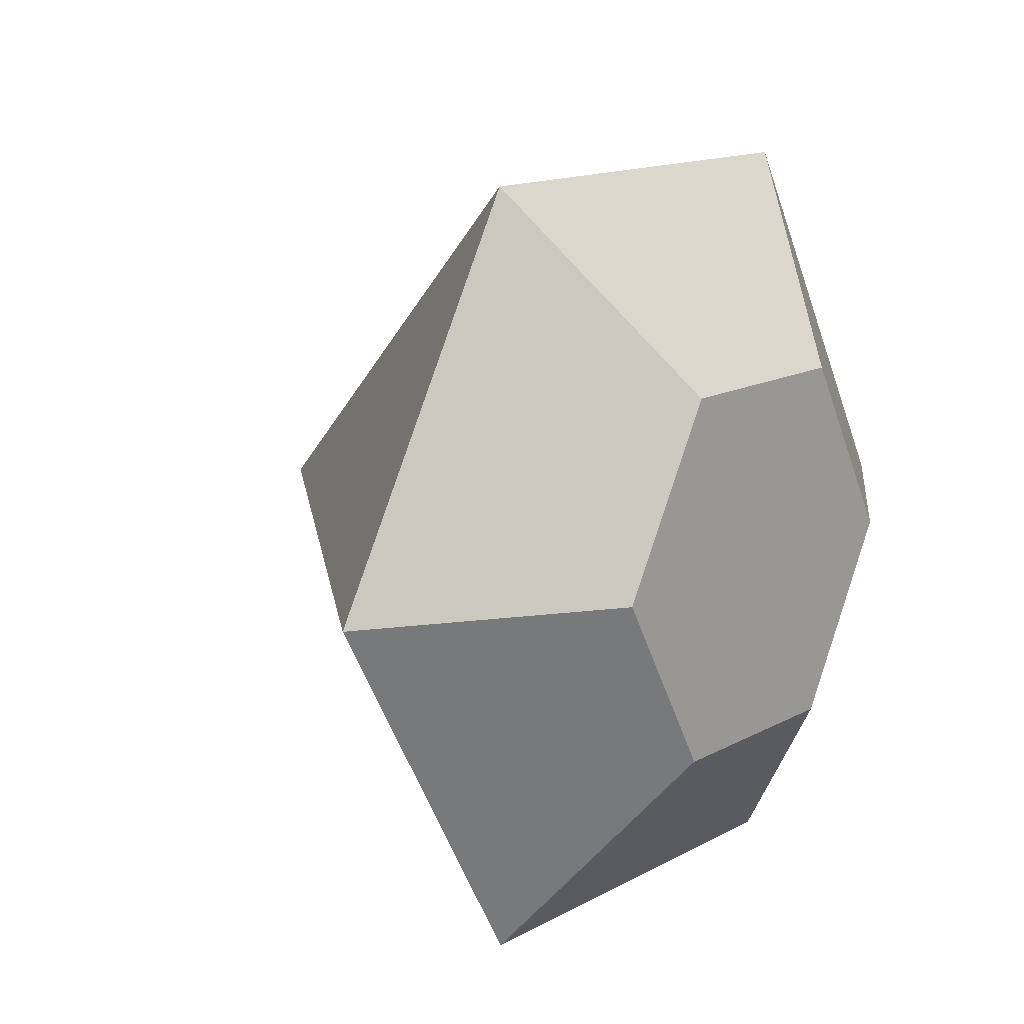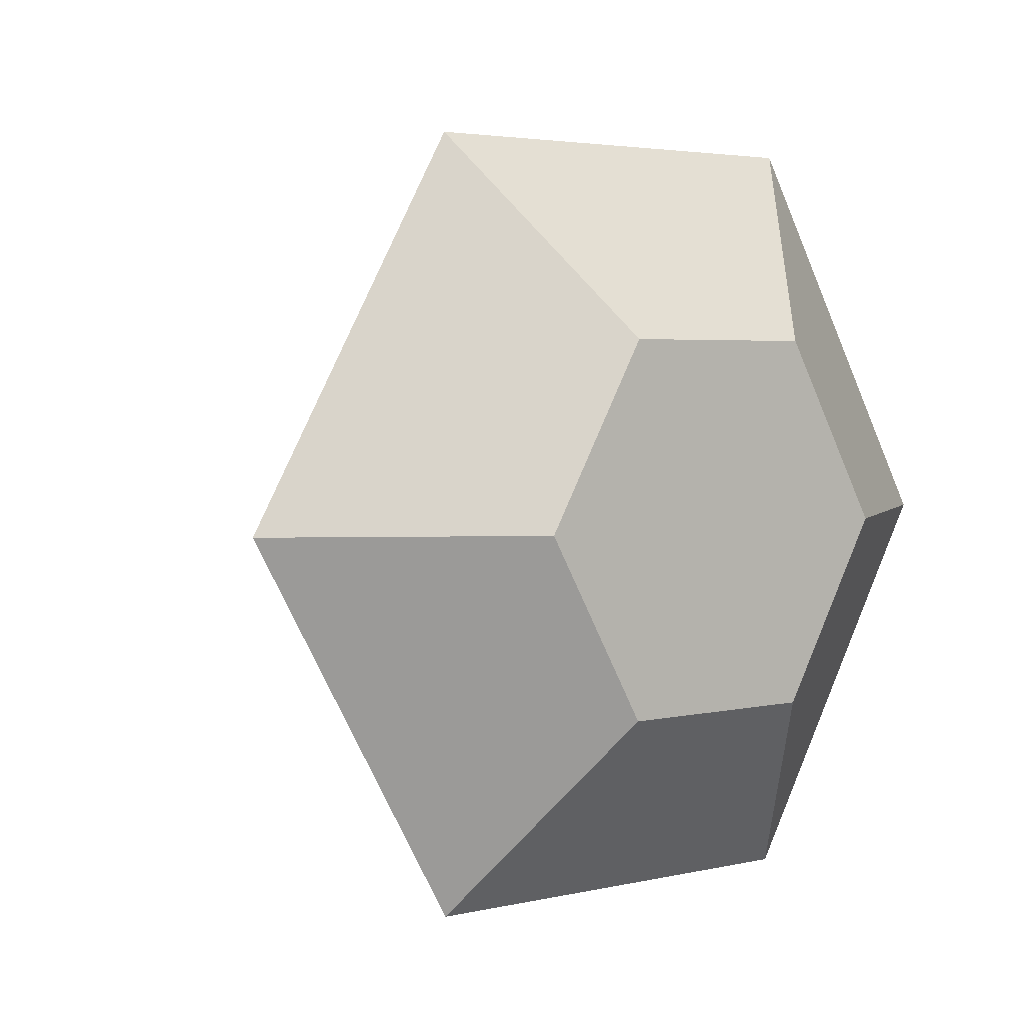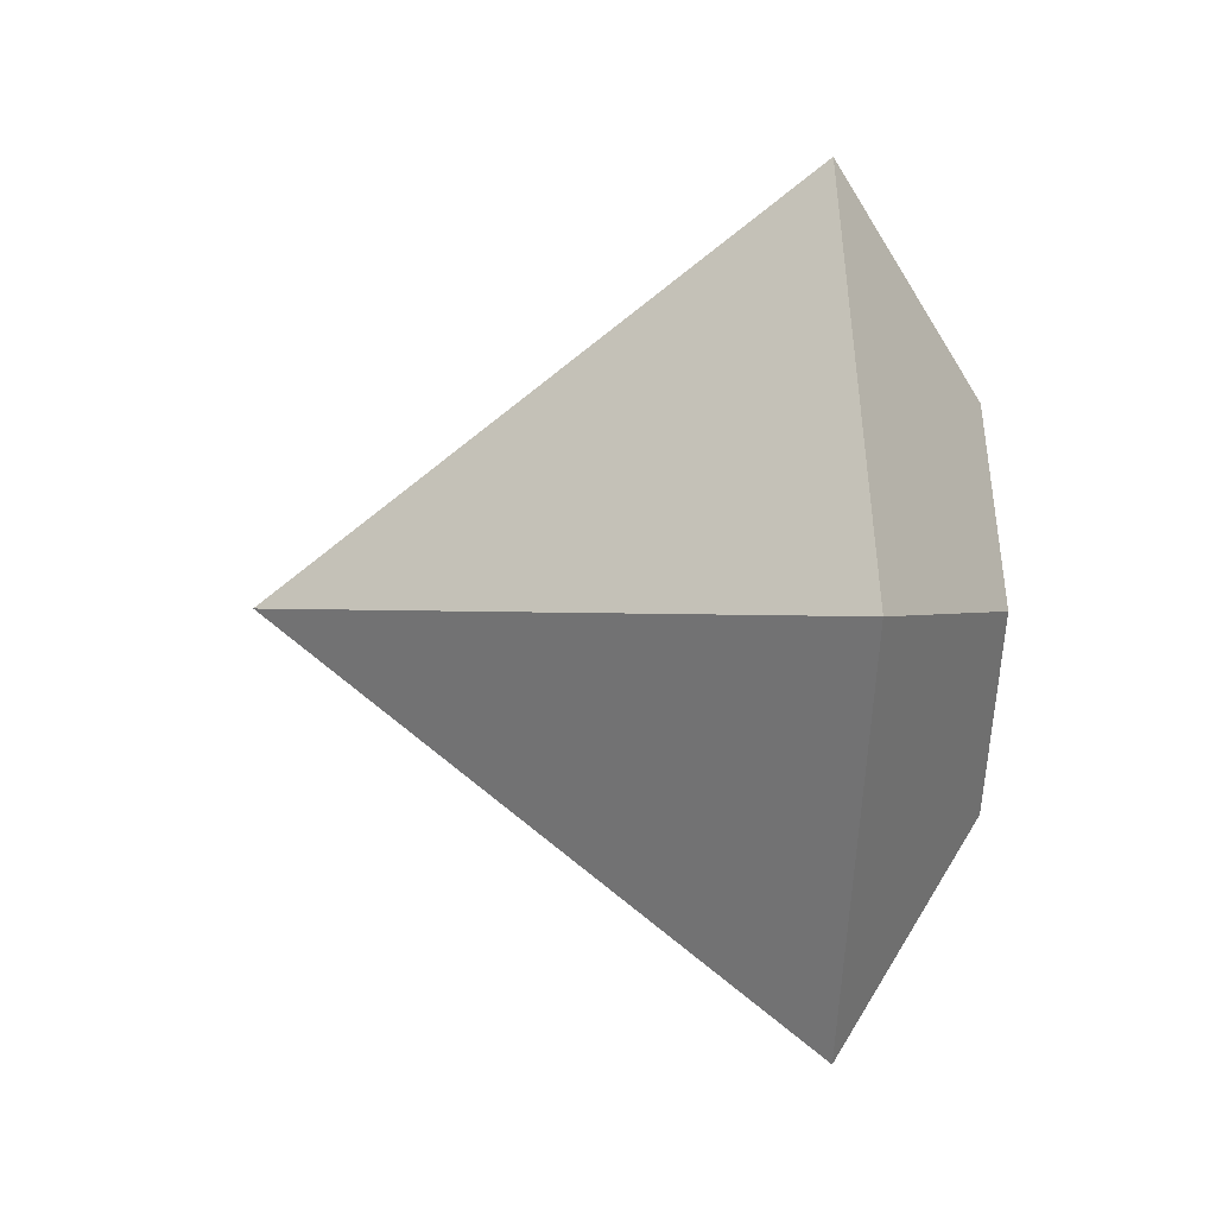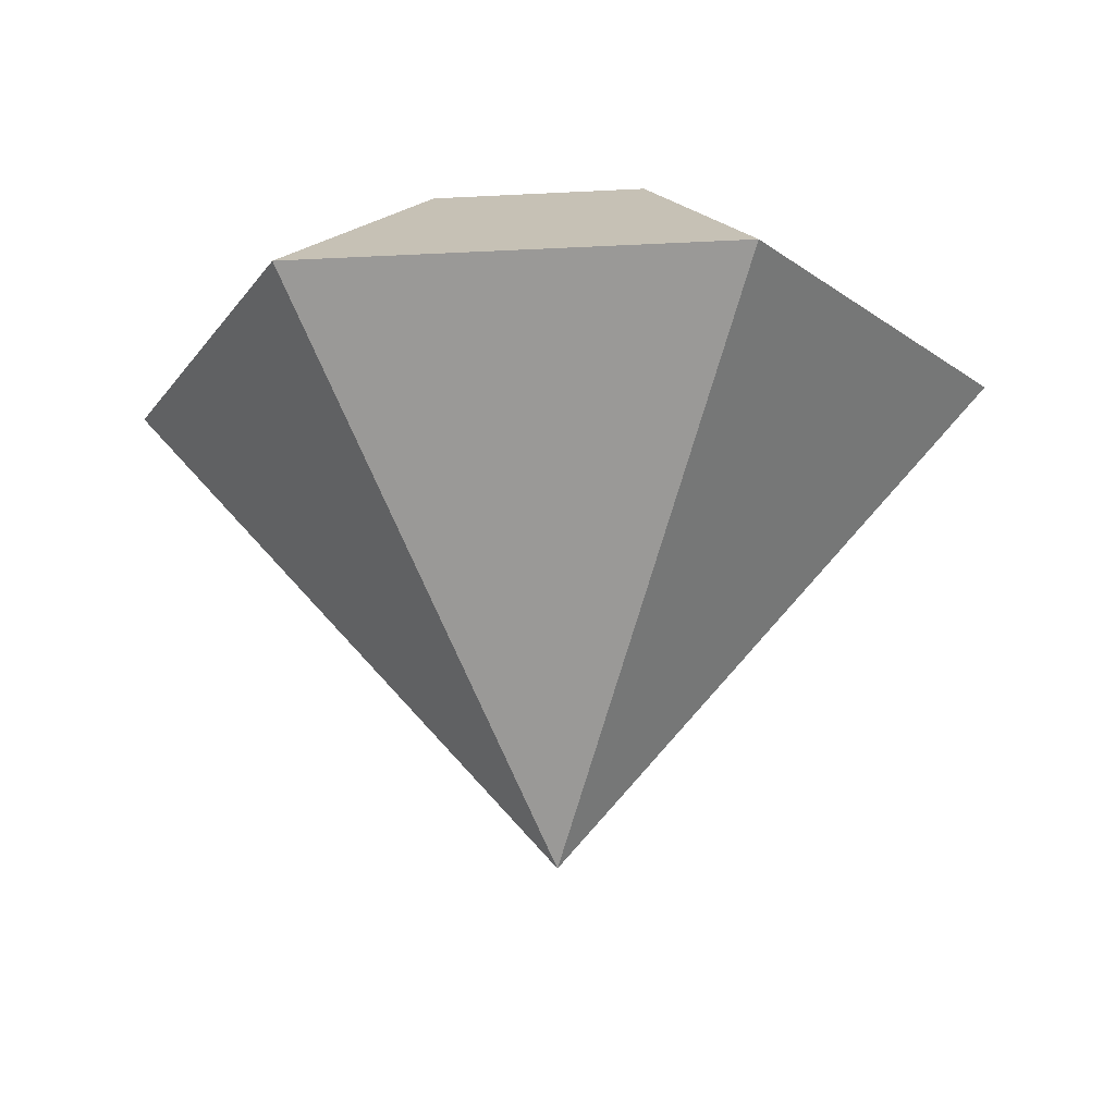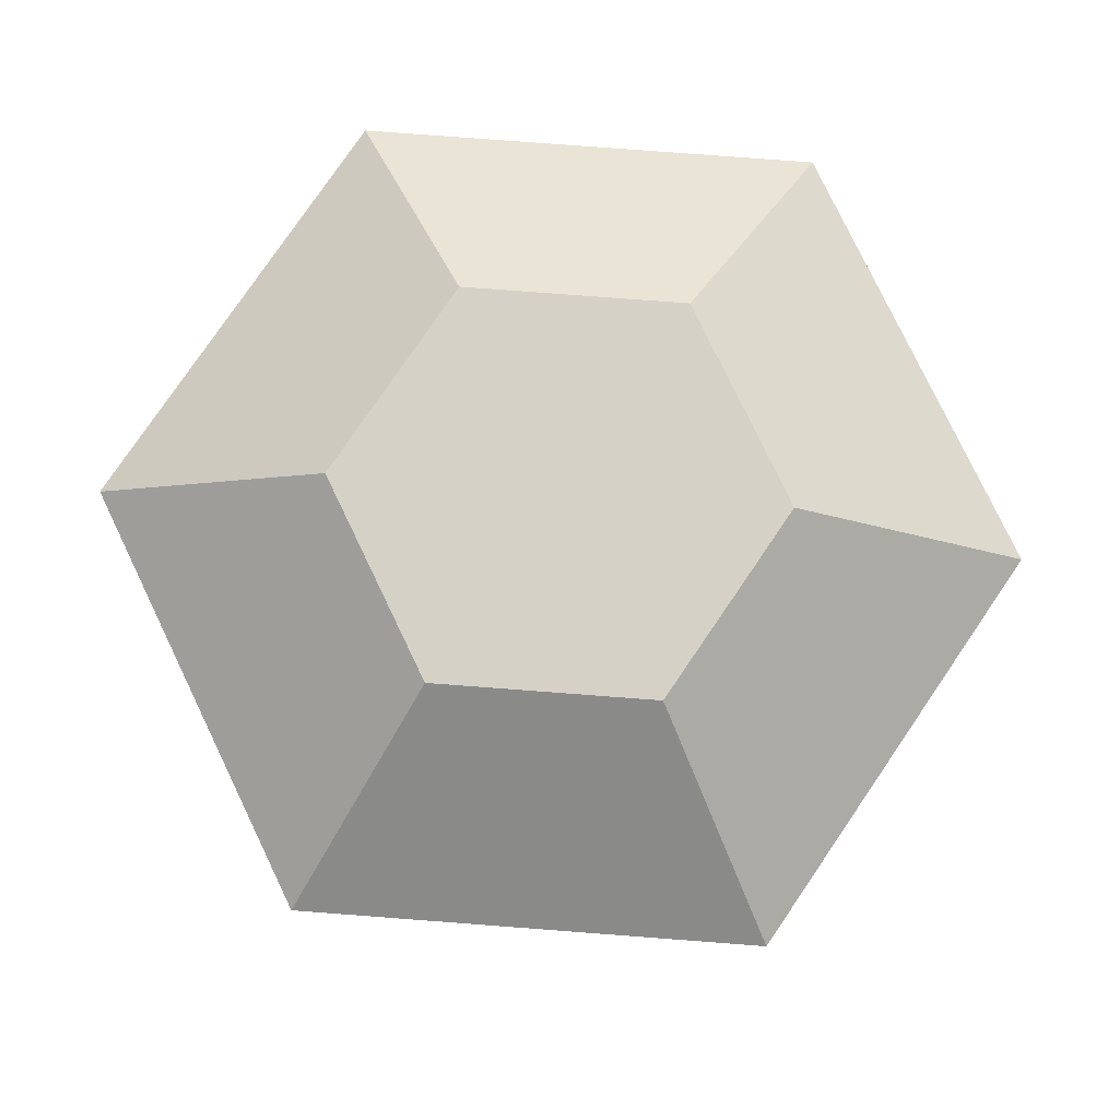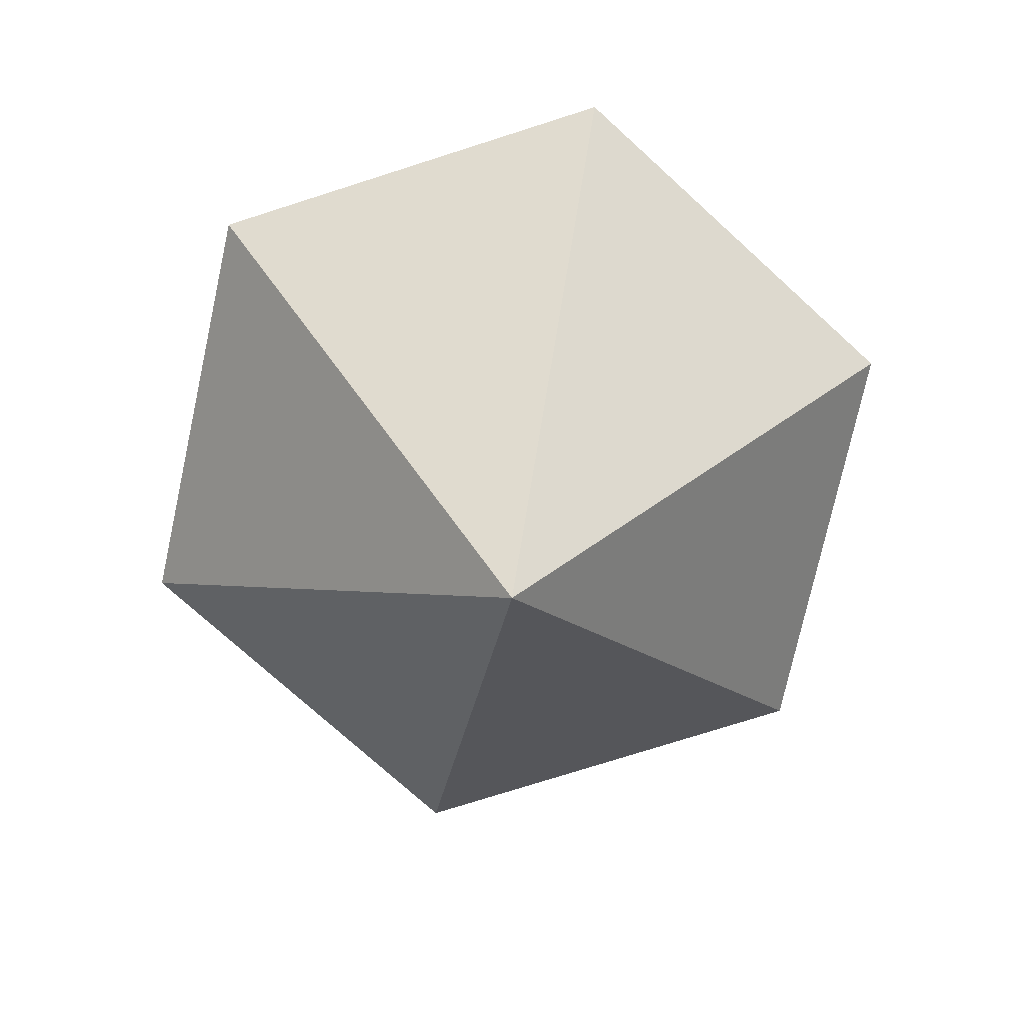
<metadata>
{"format":"obj","ext":"obj","renderer":"f3d","projection":"perspective","resolution":1024,"background":"white","views":[{"elev":14.0,"azim":129.8,"up":"+Z"},{"elev":3.3,"azim":141.0,"up":"+Z"},{"elev":0.9,"azim":84.5,"up":"+Z"},{"elev":-17.8,"azim":66.0,"up":"+Y"},{"elev":78.9,"azim":4.3,"up":"+Y"},{"elev":-74.8,"azim":137.7,"up":"+Y"}]}
</metadata>
<code>
v 0 0 -0
v 2.5 5.559 -4.33
v -2.5 5.559 -4.33
v -5 5.559 -1e-06
v -2.5 5.559 4.33
v 2.5 5.559 4.33
v 5 5.559 0
v 1.193 7.293 -2.067
v -1.193 7.293 -2.067
v -2.387 7.293 -0
v -1.193 7.293 2.067
v 1.193 7.293 2.067
v 2.387 7.293 -0
f 1 3 2
f 1 4 3
f 1 5 4
f 1 6 5
f 1 7 6
f 1 2 7
f 8 9 10 13
f 2 3 9 8
f 3 4 10 9
f 4 5 11 10
f 5 6 12 11
f 6 7 13 12
f 7 2 8 13
f 13 10 11 12

</code>
